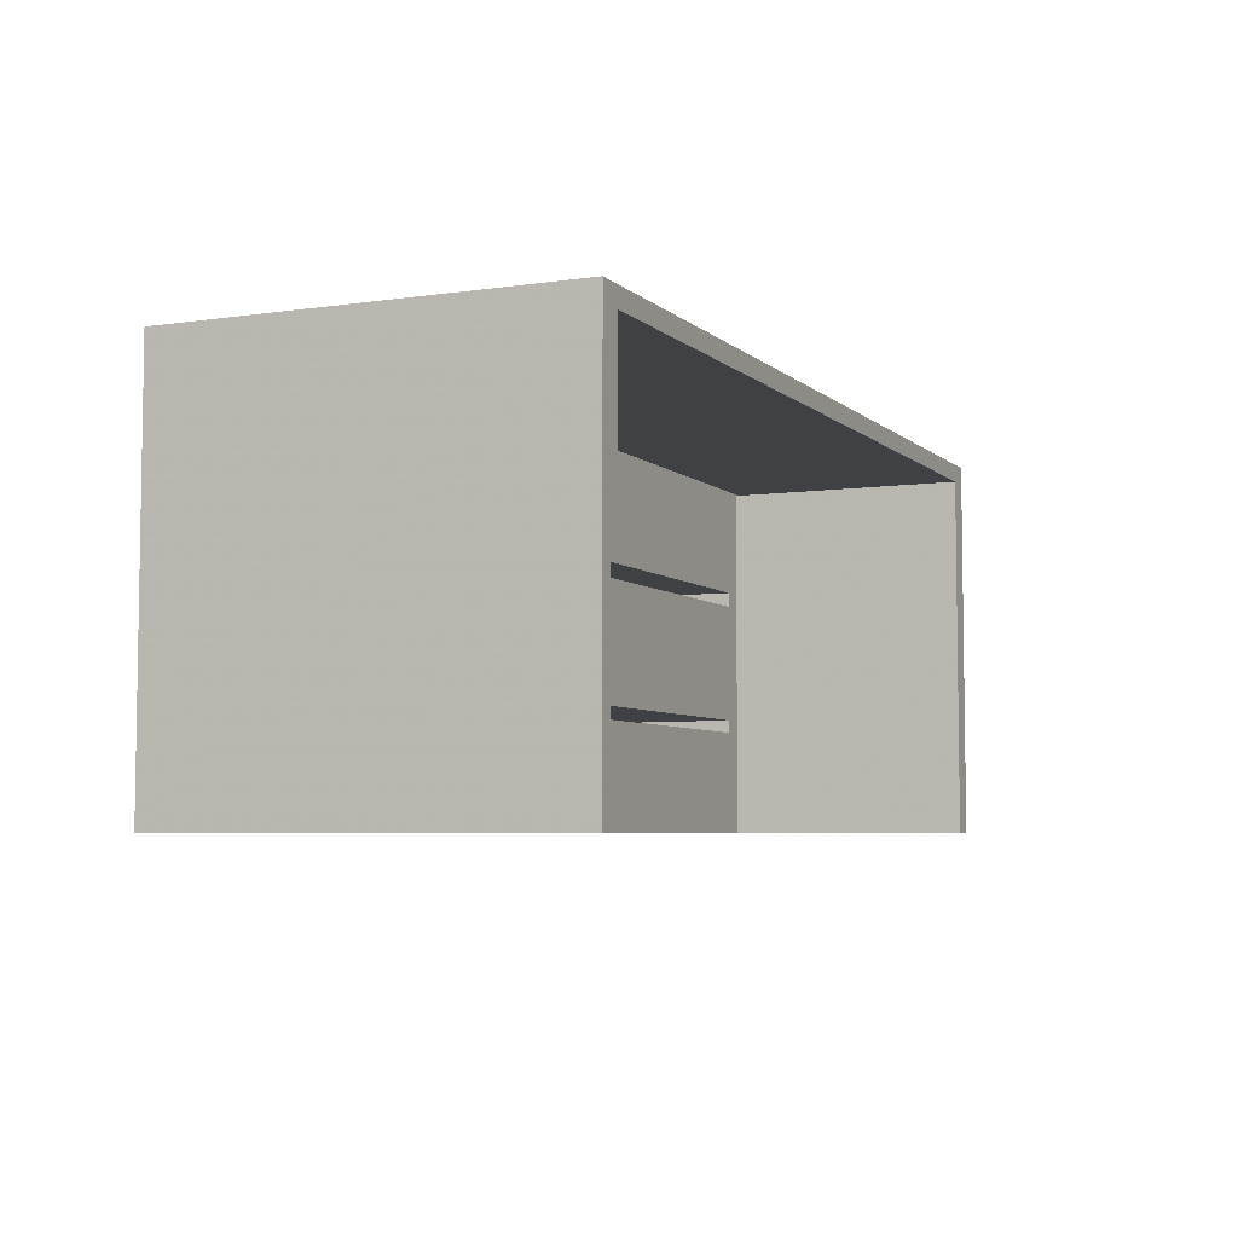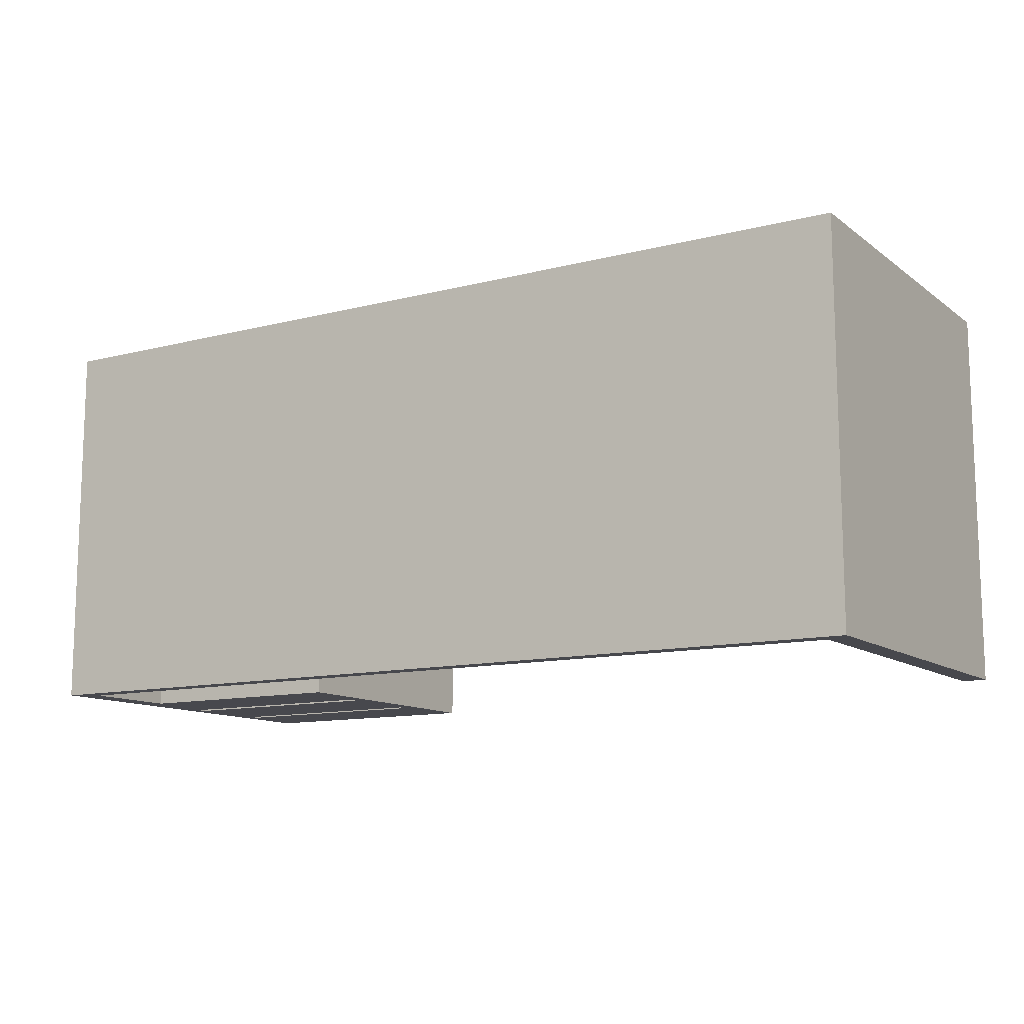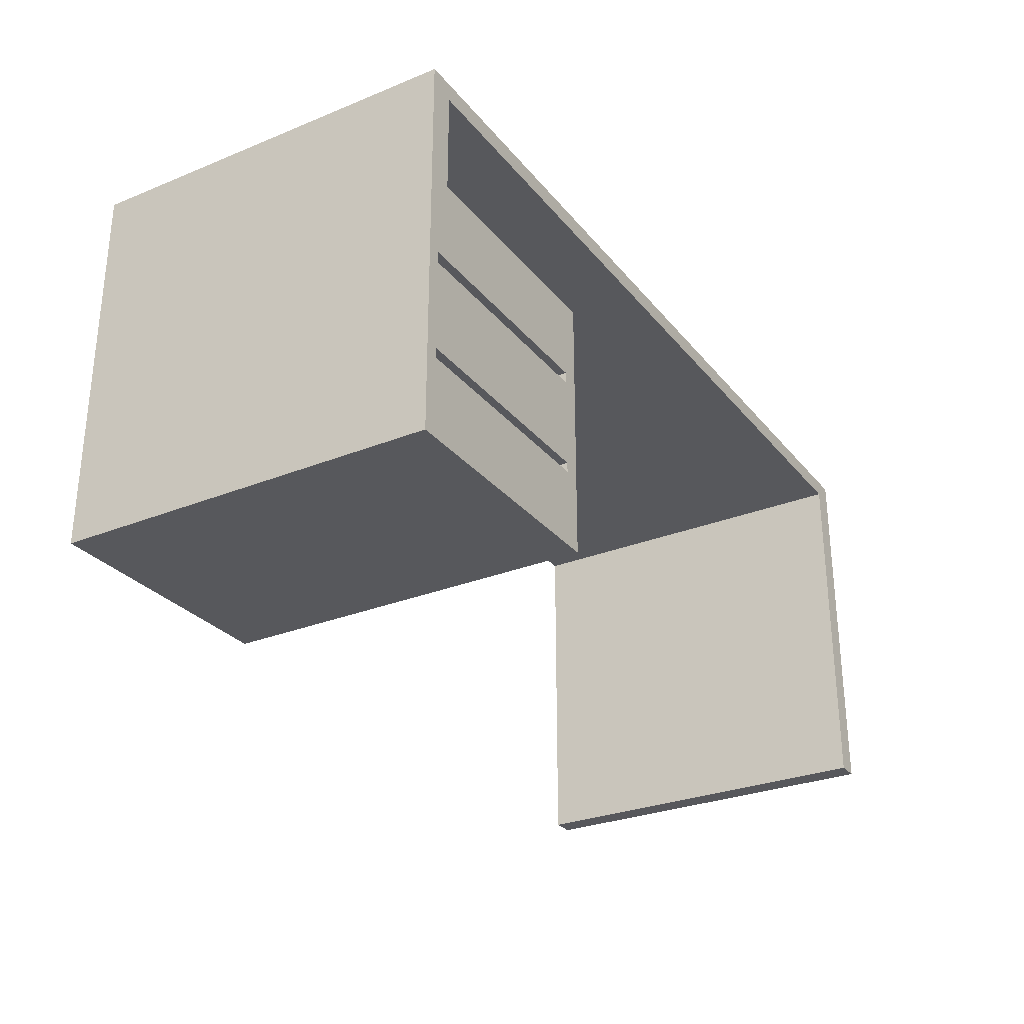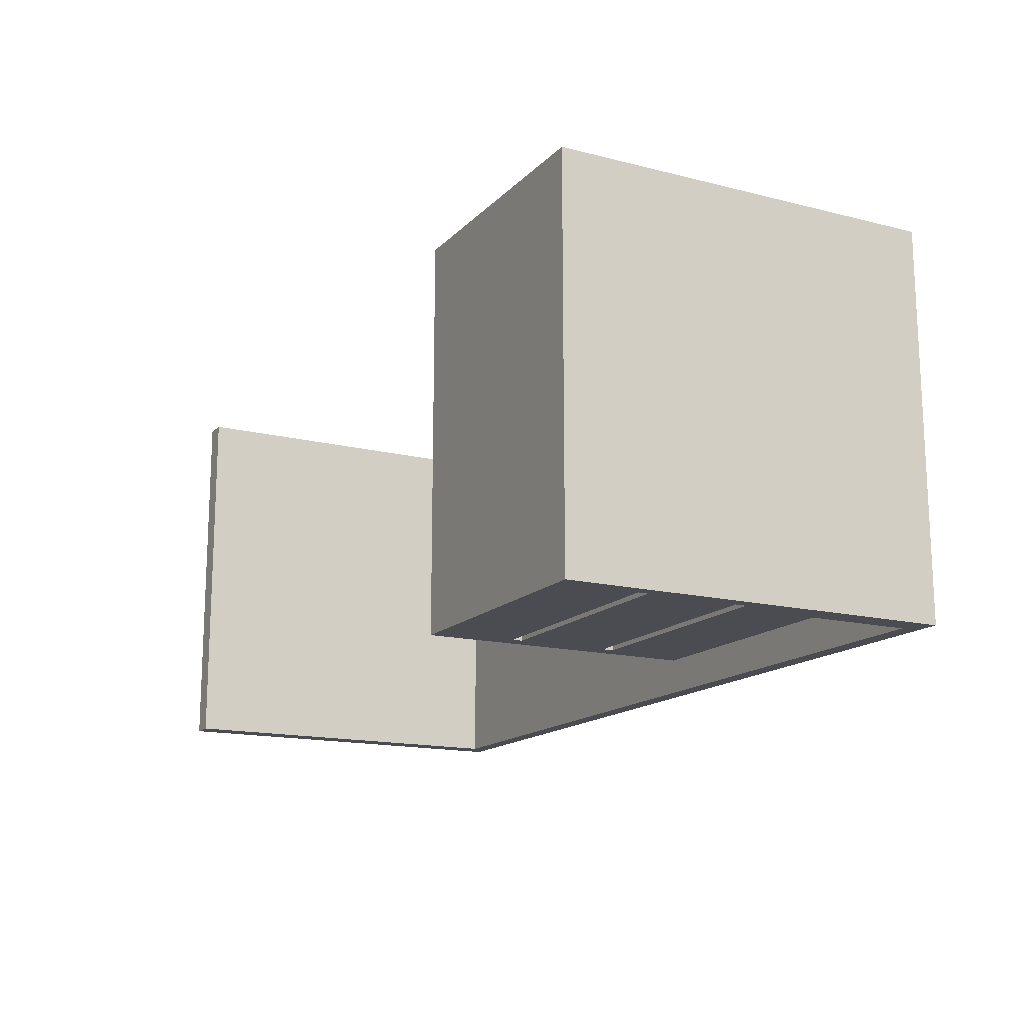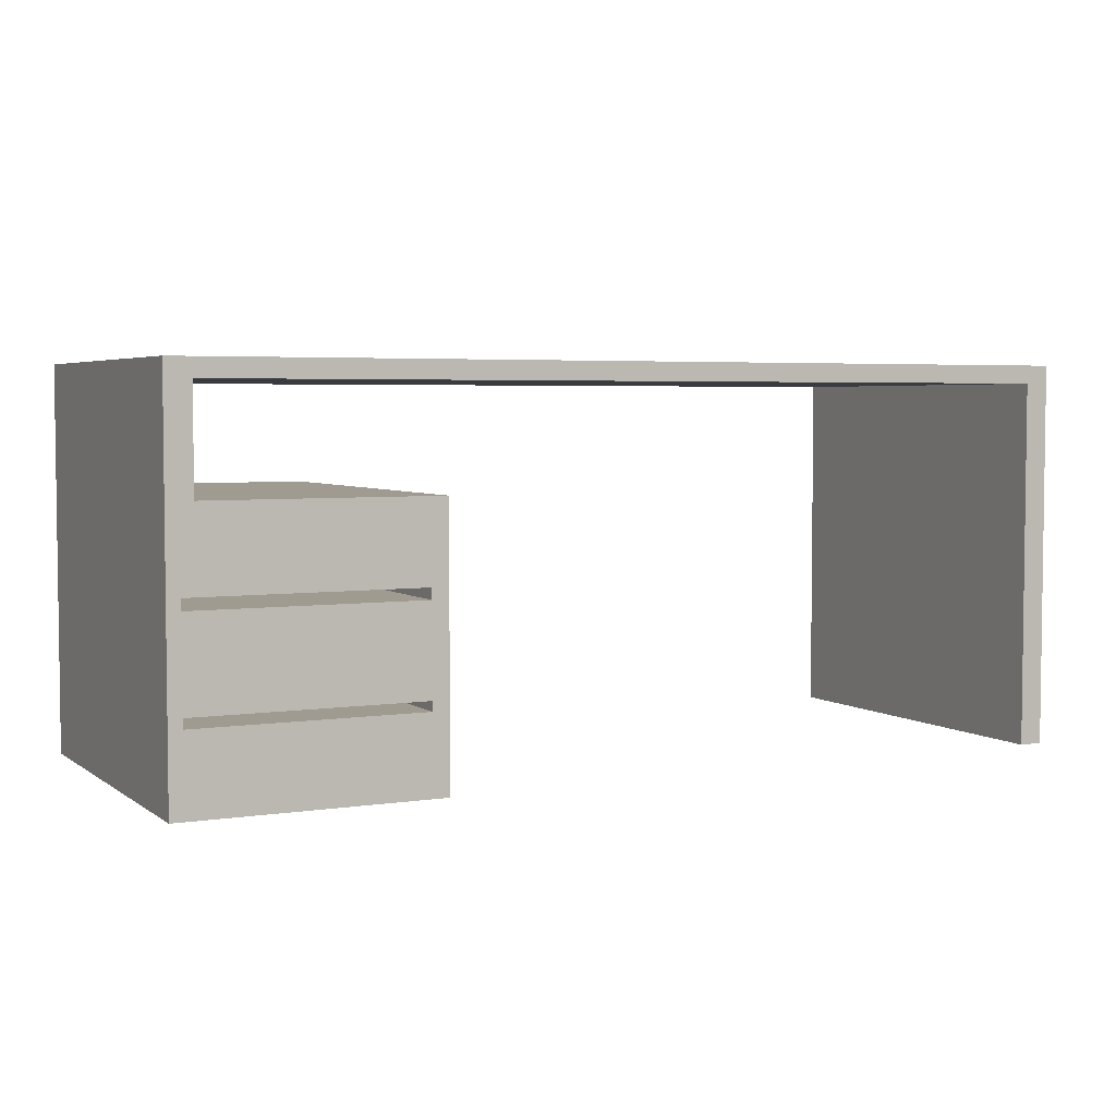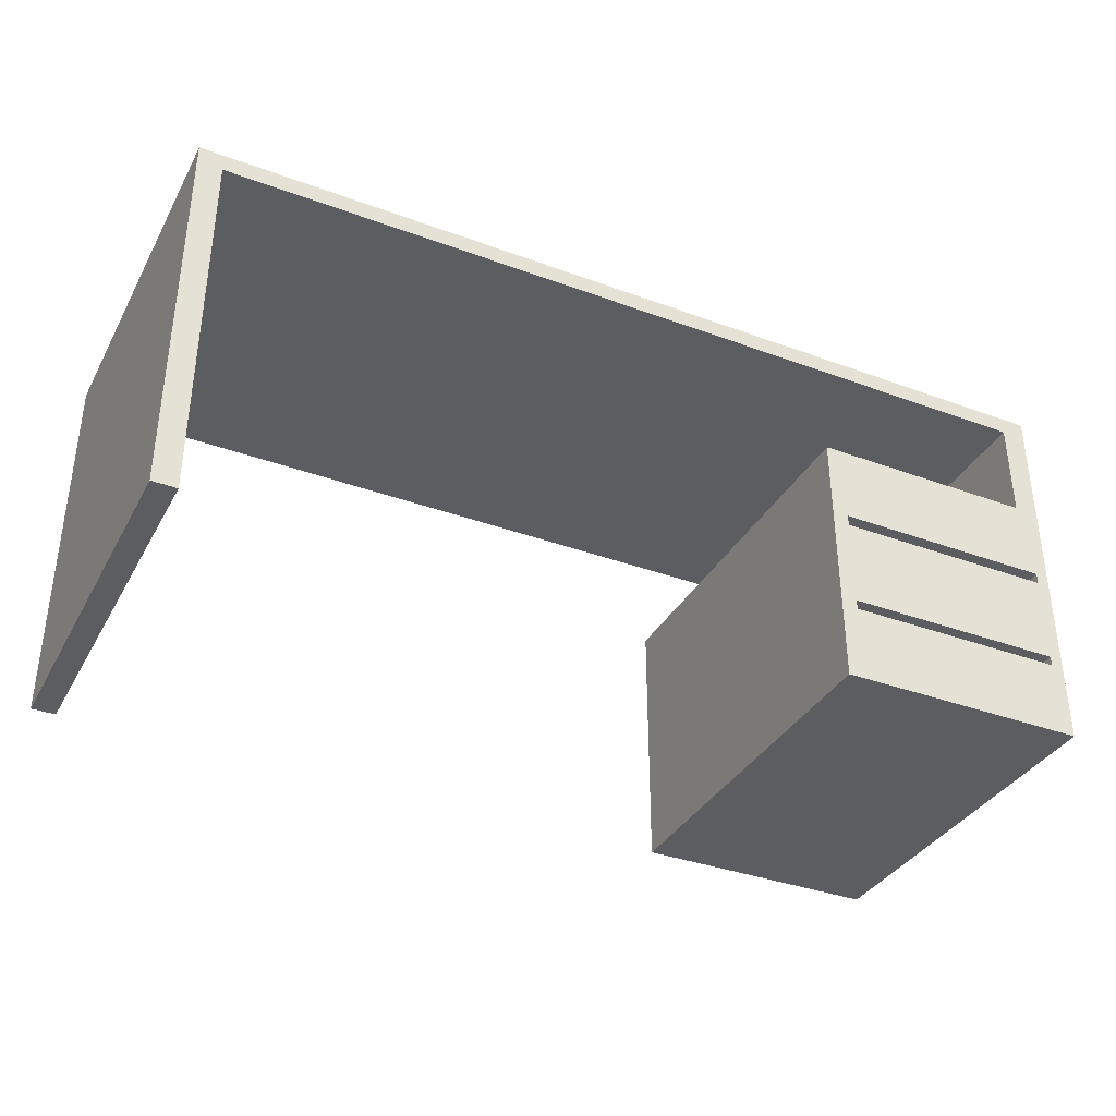
<metadata>
{"format":"obj","ext":"obj","renderer":"f3d","projection":"perspective","resolution":1024,"background":"white","views":[{"elev":-5.4,"azim":114.2,"up":"+Y"},{"elev":-11.8,"azim":-148.5,"up":"+Z"},{"elev":-28.8,"azim":121.1,"up":"+Y"},{"elev":-15.4,"azim":62.1,"up":"+Z"},{"elev":4.2,"azim":153.4,"up":"+Y"},{"elev":-35.9,"azim":-25.8,"up":"+Y"}]}
</metadata>
<code>
g solid Escritorio
v 47.21 0 760
v 0 0 760
v 47.21 0 0
v 47.21 0 0
v 0 0 760
v 0 0 0
v 47.21 724.3 760
v 47.21 0 760
v 47.21 724.3 0
v 47.21 724.3 0
v 47.21 0 760
v 47.21 0 0
v 1750 724.3 760
v 47.21 724.3 760
v 1750 724.3 0
v 1750 724.3 0
v 47.21 724.3 760
v 47.21 724.3 0
v 1750 525.8 760
v 1750 724.3 760
v 1750 525.8 0
v 1750 525.8 0
v 1750 724.3 760
v 1750 724.3 0
v 1300 525.8 760
v 1750 525.8 760
v 1300 525.8 0
v 1300 525.8 0
v 1750 525.8 760
v 1750 525.8 0
v 1300 0 760
v 1300 525.8 760
v 1300 0 0
v 1300 0 0
v 1300 525.8 760
v 1300 525.8 0
v 1800 0 760
v 1300 0 760
v 1800 0 0
v 1800 0 0
v 1300 0 760
v 1300 0 0
v 1800 760 760
v 1800 0 760
v 1800 760 0
v 1800 760 0
v 1800 0 760
v 1800 0 0
v 0 760 760
v 1800 760 760
v 0 760 0
v 0 760 0
v 1800 760 760
v 1800 760 0
v 0 0 760
v 0 760 760
v 0 0 0
v 0 0 0
v 0 760 760
v 0 760 0
v 1775 171.7 760
v 1775 152.8 760
v 1800 0 760
v 1333 171.7 760
v 1300 525.8 760
v 1300 0 760
v 1800 0 760
v 1775 152.8 760
v 1300 0 760
v 1300 0 760
v 1775 152.8 760
v 1333 152.8 760
v 1300 0 760
v 1333 152.8 760
v 1333 171.7 760
v 1800 760 760
v 1775 368.3 760
v 1775 346.8 760
v 0 0 760
v 47.21 0 760
v 0 760 760
v 0 760 760
v 47.21 0 760
v 47.21 724.3 760
v 0 760 760
v 47.21 724.3 760
v 1800 760 760
v 1800 760 760
v 47.21 724.3 760
v 1750 724.3 760
v 1800 760 760
v 1750 724.3 760
v 1775 368.3 760
v 1775 368.3 760
v 1750 724.3 760
v 1750 525.8 760
v 1775 368.3 760
v 1750 525.8 760
v 1333 368.3 760
v 1333 368.3 760
v 1750 525.8 760
v 1300 525.8 760
v 1333 368.3 760
v 1300 525.8 760
v 1333 346.8 760
v 1333 346.8 760
v 1300 525.8 760
v 1333 171.7 760
v 1333 346.8 760
v 1333 171.7 760
v 1775 346.8 760
v 1775 346.8 760
v 1333 171.7 760
v 1775 171.7 760
v 1775 346.8 760
v 1775 171.7 760
v 1800 760 760
v 1800 760 760
v 1775 171.7 760
v 1800 0 760
v 1333 171.7 0
v 1333 152.8 0
v 1300 0 0
v 1775 171.7 0
v 1800 760 0
v 1800 0 0
v 1300 0 0
v 1333 152.8 0
v 1800 0 0
v 1800 0 0
v 1333 152.8 0
v 1775 152.8 0
v 1800 0 0
v 1775 152.8 0
v 1775 171.7 0
v 1775 368.3 0
v 1800 760 0
v 1775 346.8 0
v 1775 346.8 0
v 1800 760 0
v 1775 171.7 0
v 1775 346.8 0
v 1775 171.7 0
v 1333 346.8 0
v 1333 346.8 0
v 1775 171.7 0
v 1333 171.7 0
v 1333 346.8 0
v 1333 171.7 0
v 1300 525.8 0
v 1300 525.8 0
v 1333 171.7 0
v 1300 0 0
v 47.21 0 0
v 0 0 0
v 47.21 724.3 0
v 47.21 724.3 0
v 0 0 0
v 0 760 0
v 47.21 724.3 0
v 0 760 0
v 1750 724.3 0
v 1750 724.3 0
v 0 760 0
v 1800 760 0
v 1750 724.3 0
v 1800 760 0
v 1750 525.8 0
v 1750 525.8 0
v 1800 760 0
v 1775 368.3 0
v 1750 525.8 0
v 1775 368.3 0
v 1300 525.8 0
v 1300 525.8 0
v 1775 368.3 0
v 1333 368.3 0
v 1300 525.8 0
v 1333 368.3 0
v 1333 346.8 0
v 1333 368.3 760
v 1333 346.8 760
v 1333 368.3 0
v 1333 368.3 0
v 1333 346.8 760
v 1333 346.8 0
v 1775 368.3 760
v 1333 368.3 760
v 1775 368.3 0
v 1775 368.3 0
v 1333 368.3 760
v 1333 368.3 0
v 1775 346.8 760
v 1775 368.3 760
v 1775 346.8 0
v 1775 346.8 0
v 1775 368.3 760
v 1775 368.3 0
v 1333 346.8 760
v 1775 346.8 760
v 1333 346.8 0
v 1333 346.8 0
v 1775 346.8 760
v 1775 346.8 0
v 1333 171.7 760
v 1333 152.8 760
v 1333 171.7 0
v 1333 171.7 0
v 1333 152.8 760
v 1333 152.8 0
v 1775 171.7 760
v 1333 171.7 760
v 1775 171.7 0
v 1775 171.7 0
v 1333 171.7 760
v 1333 171.7 0
v 1775 152.8 760
v 1775 171.7 760
v 1775 152.8 0
v 1775 152.8 0
v 1775 171.7 760
v 1775 171.7 0
v 1333 152.8 760
v 1775 152.8 760
v 1333 152.8 0
v 1333 152.8 0
v 1775 152.8 760
v 1775 152.8 0
f 1 2 3
f 4 5 6
f 7 8 9
f 10 11 12
f 13 14 15
f 16 17 18
f 19 20 21
f 22 23 24
f 25 26 27
f 28 29 30
f 31 32 33
f 34 35 36
f 37 38 39
f 40 41 42
f 43 44 45
f 46 47 48
f 49 50 51
f 52 53 54
f 55 56 57
f 58 59 60
f 61 62 63
f 64 65 66
f 67 68 69
f 70 71 72
f 73 74 75
f 76 77 78
f 79 80 81
f 82 83 84
f 85 86 87
f 88 89 90
f 91 92 93
f 94 95 96
f 97 98 99
f 100 101 102
f 103 104 105
f 106 107 108
f 109 110 111
f 112 113 114
f 115 116 117
f 118 119 120
f 121 122 123
f 124 125 126
f 127 128 129
f 130 131 132
f 133 134 135
f 136 137 138
f 139 140 141
f 142 143 144
f 145 146 147
f 148 149 150
f 151 152 153
f 154 155 156
f 157 158 159
f 160 161 162
f 163 164 165
f 166 167 168
f 169 170 171
f 172 173 174
f 175 176 177
f 178 179 180
f 181 182 183
f 184 185 186
f 187 188 189
f 190 191 192
f 193 194 195
f 196 197 198
f 199 200 201
f 202 203 204
f 205 206 207
f 208 209 210
f 211 212 213
f 214 215 216
f 217 218 219
f 220 221 222
f 223 224 225
f 226 227 228

</code>
